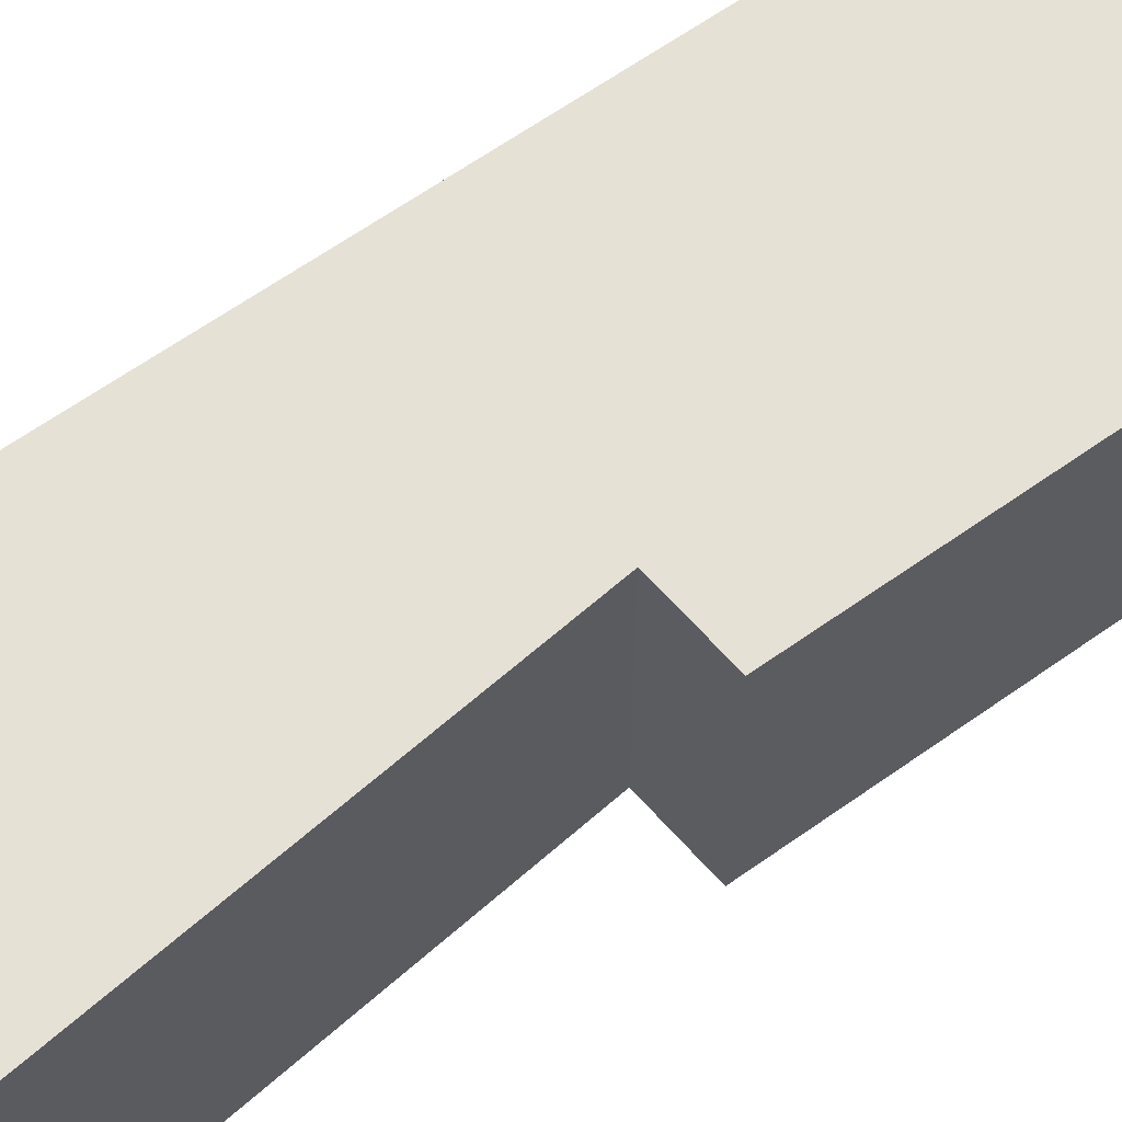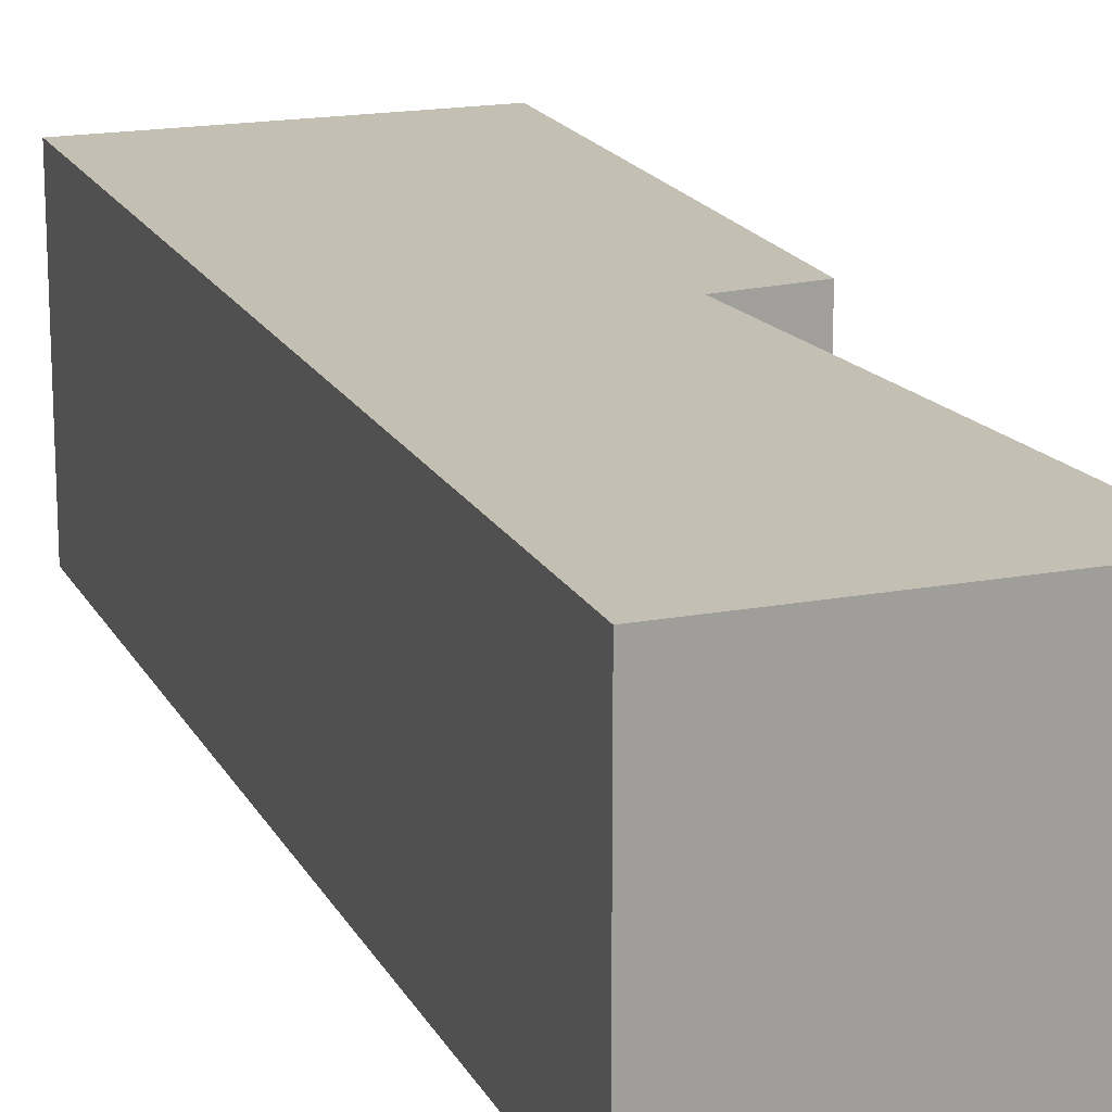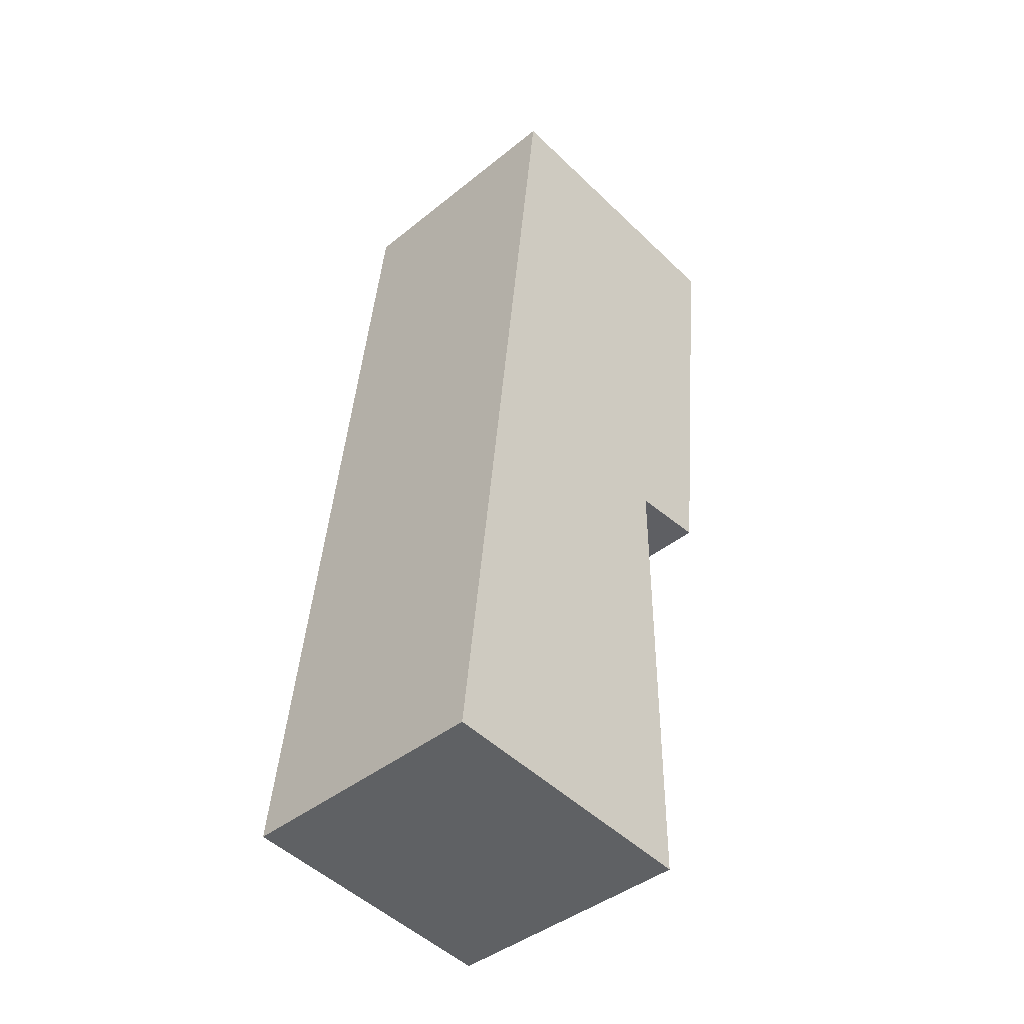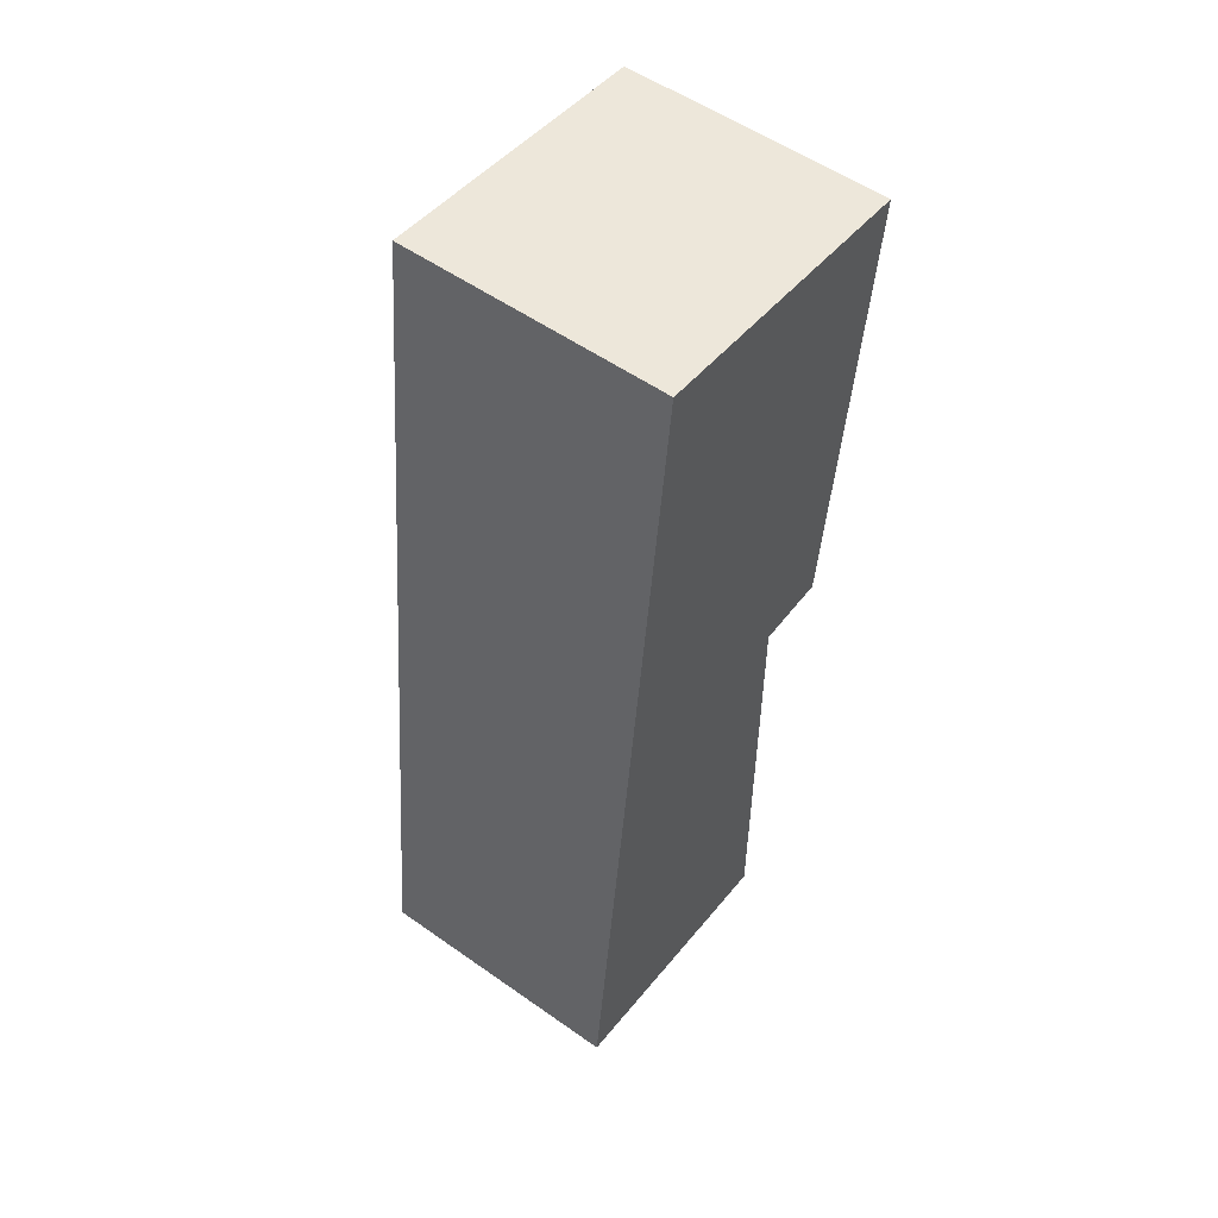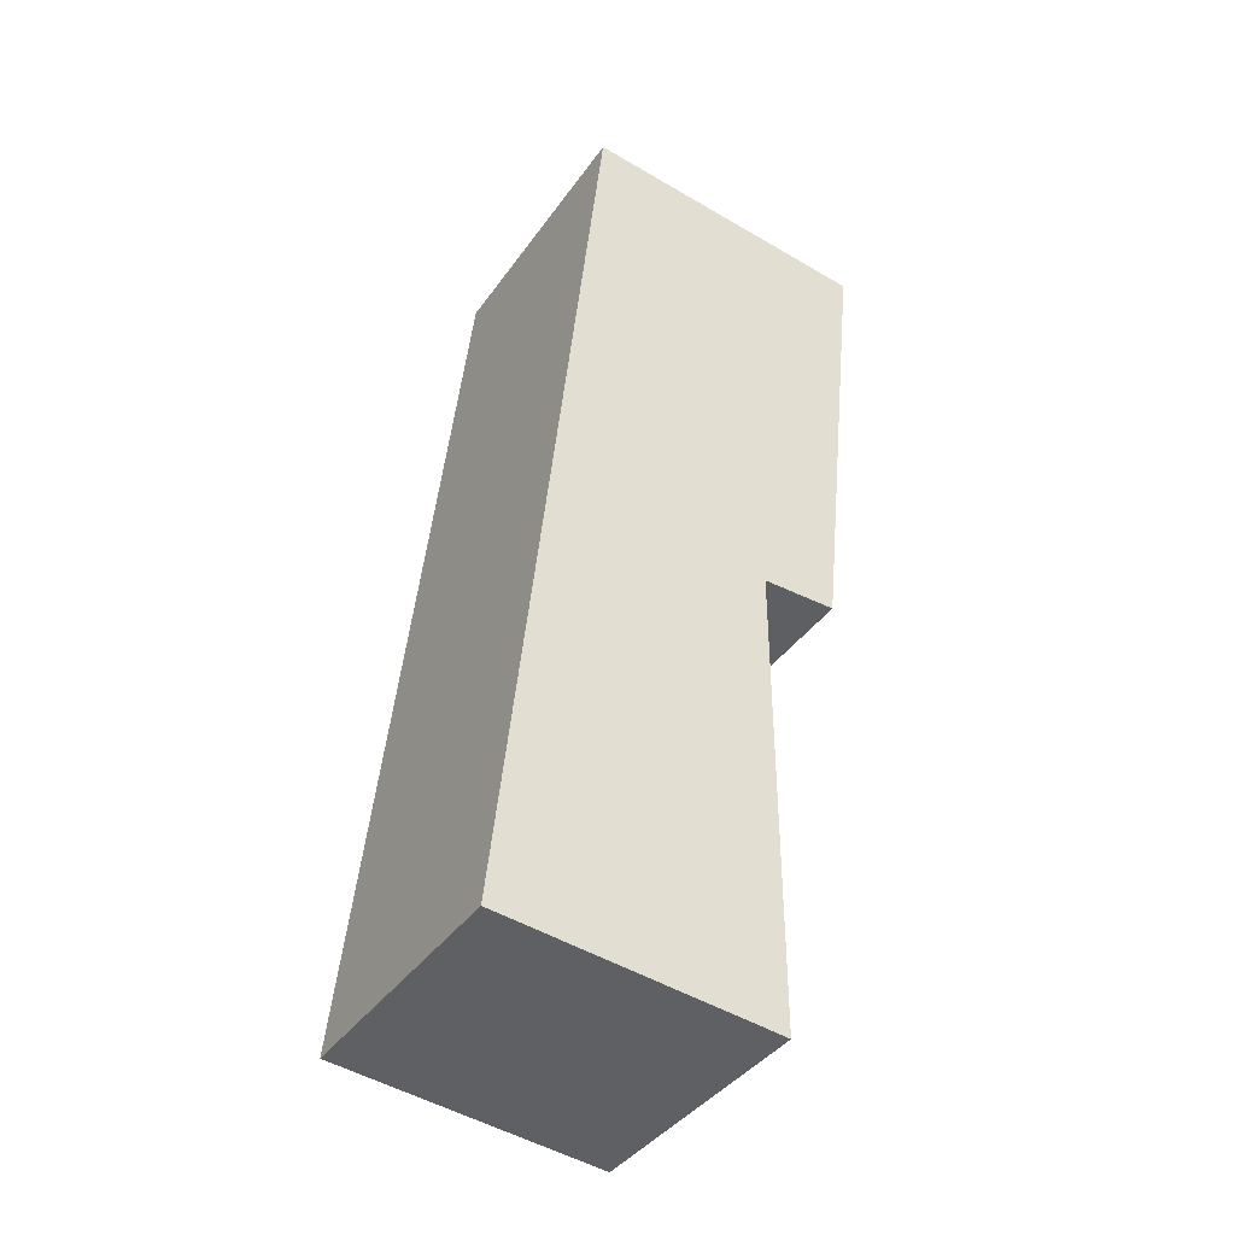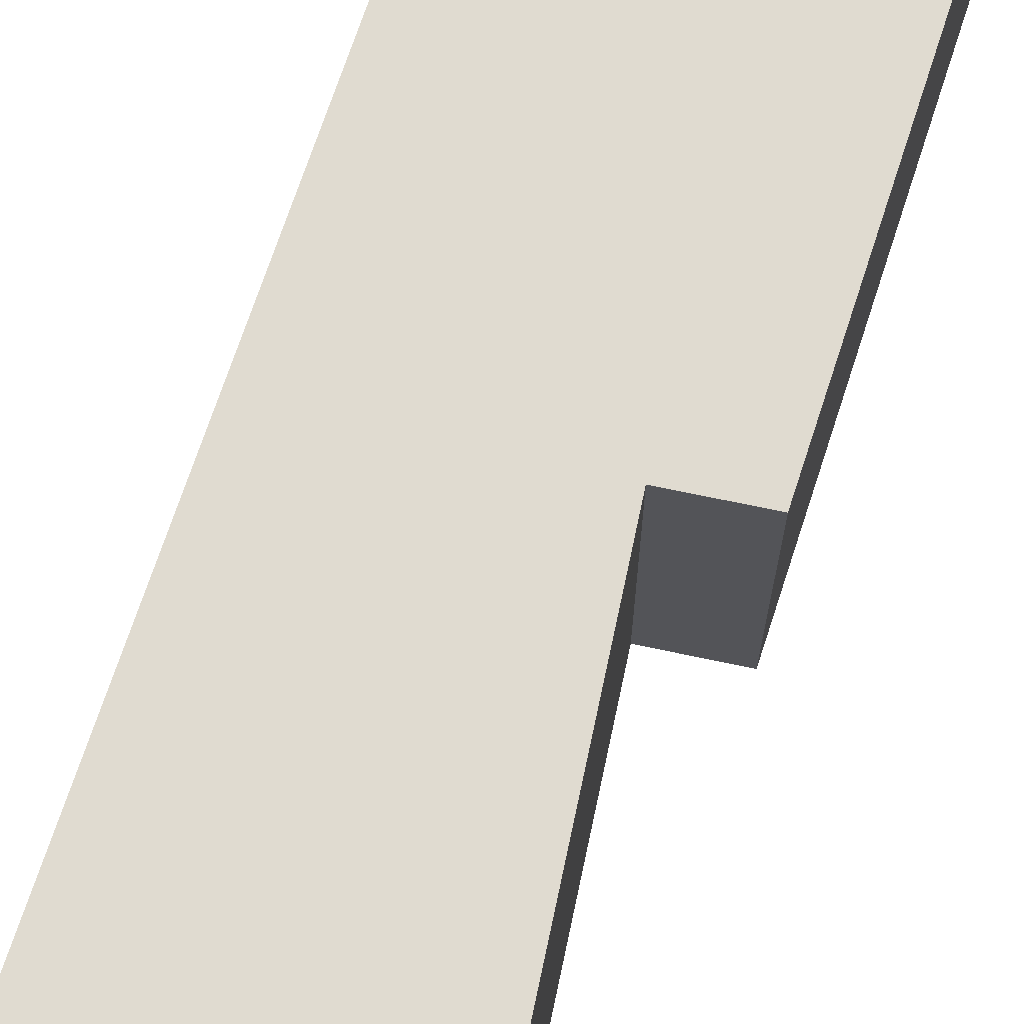
<metadata>
{"format":"obj","ext":"obj","renderer":"f3d","projection":"perspective","resolution":1024,"background":"white","views":[{"elev":64.1,"azim":-131.6,"up":"+Y"},{"elev":17.9,"azim":153.9,"up":"+Y"},{"elev":-42.0,"azim":134.1,"up":"+Z"},{"elev":54.3,"azim":126.8,"up":"+Z"},{"elev":-40.0,"azim":148.2,"up":"+Z"},{"elev":70.0,"azim":-168.0,"up":"+Y"}]}
</metadata>
<code>
v  0.623 18.16 0.07
v  2.047 18.16 -19.23
v  0 18.16 1.112e-15
v  5.087 18.16 0.57
v  8.508 18.16 0.954
v  19.7 18.16 2.208
v  2.632 18.16 -24.72
v  20.4 18.16 2.287
v  22.41 18.16 -16.66
v  3.413 18.16 -32.06
v  3.454 18.16 -32.06
v  8.508 18.16 -32.06
v  8.508 18.16 -32.73
v  8.508 18.16 -63.92
v  22.43 18.16 -16.89
v  23.03 18.16 -22.55
v  23.91 18.16 -30.81
v  23.93 18.16 -31
v  24.04 18.16 -32.06
v  24.68 18.16 -38.12
v  11.87 18.16 -63.58
v  27.2 18.16 -61.99
v  20.4 -1.4e-16 2.287
v  22.41 1.02e-15 -16.66
v  22.43 1.034e-15 -16.89
v  23.03 1.381e-15 -22.55
v  23.91 1.887e-15 -30.81
v  23.93 1.898e-15 -31
v  24.04 1.963e-15 -32.06
v  24.68 2.334e-15 -38.12
v  27.2 3.796e-15 -61.99
v  8.508 3.914e-15 -63.92
v  11.87 3.893e-15 -63.58
v  8.508 1.963e-15 -32.06
v  3.454 1.963e-15 -32.06
v  3.413 1.963e-15 -32.06
v  8.508 2.004e-15 -32.73
v  2.632 1.514e-15 -24.72
v  0 0 0
v  2.047 1.177e-15 -19.23
v  5.087 -3.49e-17 0.57
v  0.623 -4.286e-18 0.07
v  8.508 -5.842e-17 0.954
v  19.7 -1.352e-16 2.208
g defaultobject
f 1 2 3
f 2 1 4
f 2 4 5
f 2 5 6
f 2 6 7
f 7 6 8
f 7 8 9
f 7 9 10
f 10 9 11
f 11 9 12
f 12 9 13
f 13 9 14
f 14 9 15
f 14 15 16
f 14 16 17
f 14 17 18
f 14 18 19
f 14 19 20
f 14 20 21
f 21 20 22
f 23 9 8
f 9 23 24
f 9 24 15
f 15 24 16
f 16 24 17
f 17 24 25
f 17 25 26
f 17 26 18
f 18 26 19
f 19 26 20
f 20 26 27
f 20 27 22
f 22 27 28
f 22 28 29
f 22 29 30
f 22 30 31
f 31 21 22
f 21 31 14
f 14 31 32
f 32 31 33
f 34 11 12
f 11 34 10
f 10 34 35
f 10 35 36
f 32 13 14
f 13 32 37
f 13 37 12
f 12 37 34
f 36 7 10
f 7 36 2
f 2 36 3
f 3 36 38
f 3 38 39
f 39 38 40
f 39 1 3
f 1 39 4
f 4 39 5
f 5 39 6
f 6 39 8
f 8 39 41
f 8 41 23
f 41 39 42
f 23 41 43
f 23 43 44
f 40 42 39
f 42 40 41
f 41 40 43
f 43 40 44
f 44 40 23
f 23 40 24
f 24 40 38
f 24 38 25
f 25 38 26
f 26 38 36
f 26 36 27
f 27 36 35
f 27 35 34
f 27 34 37
f 27 37 32
f 27 32 28
f 28 32 29
f 29 32 30
f 30 32 33
f 30 33 31

</code>
